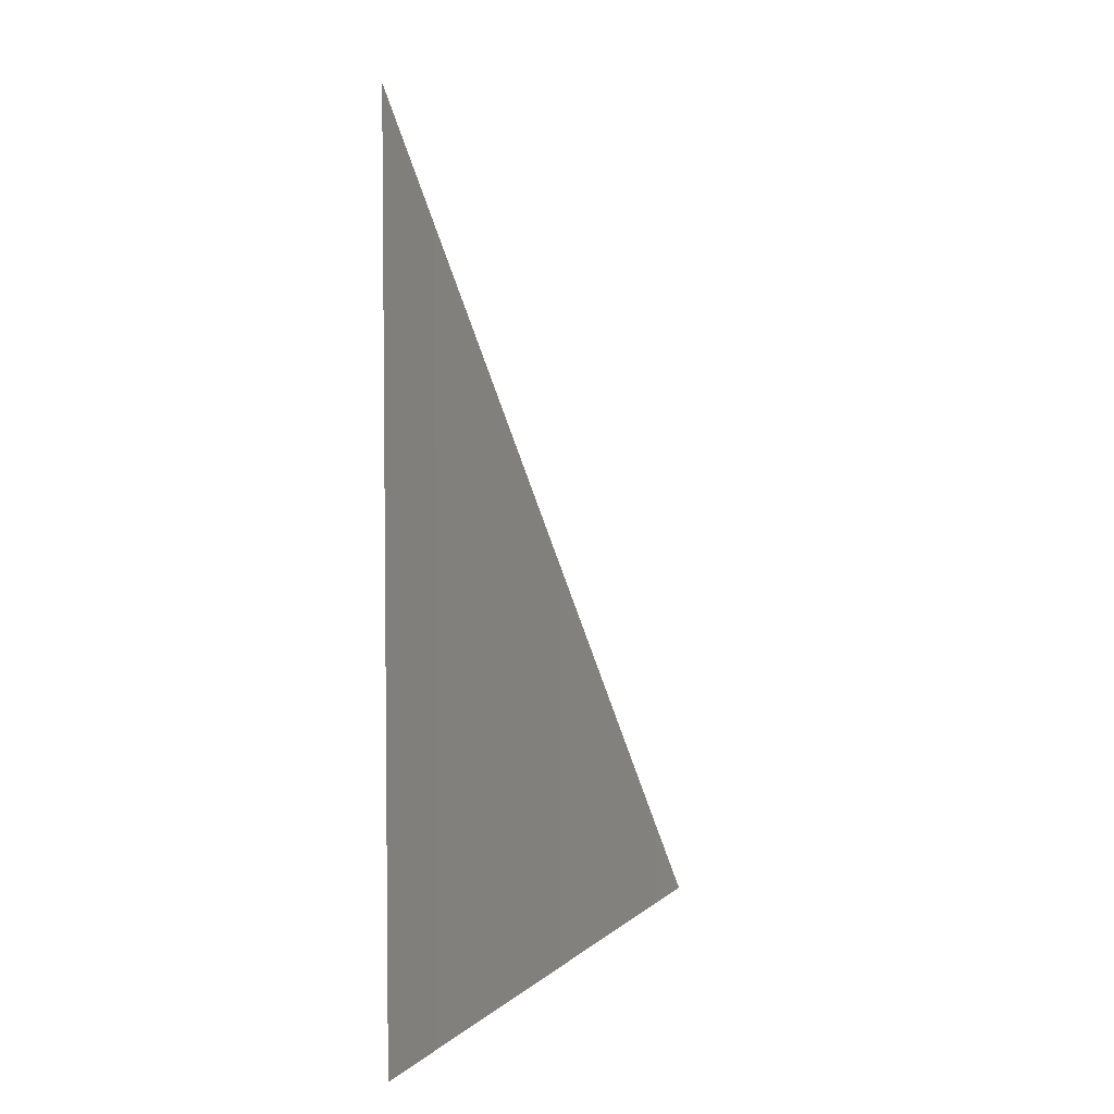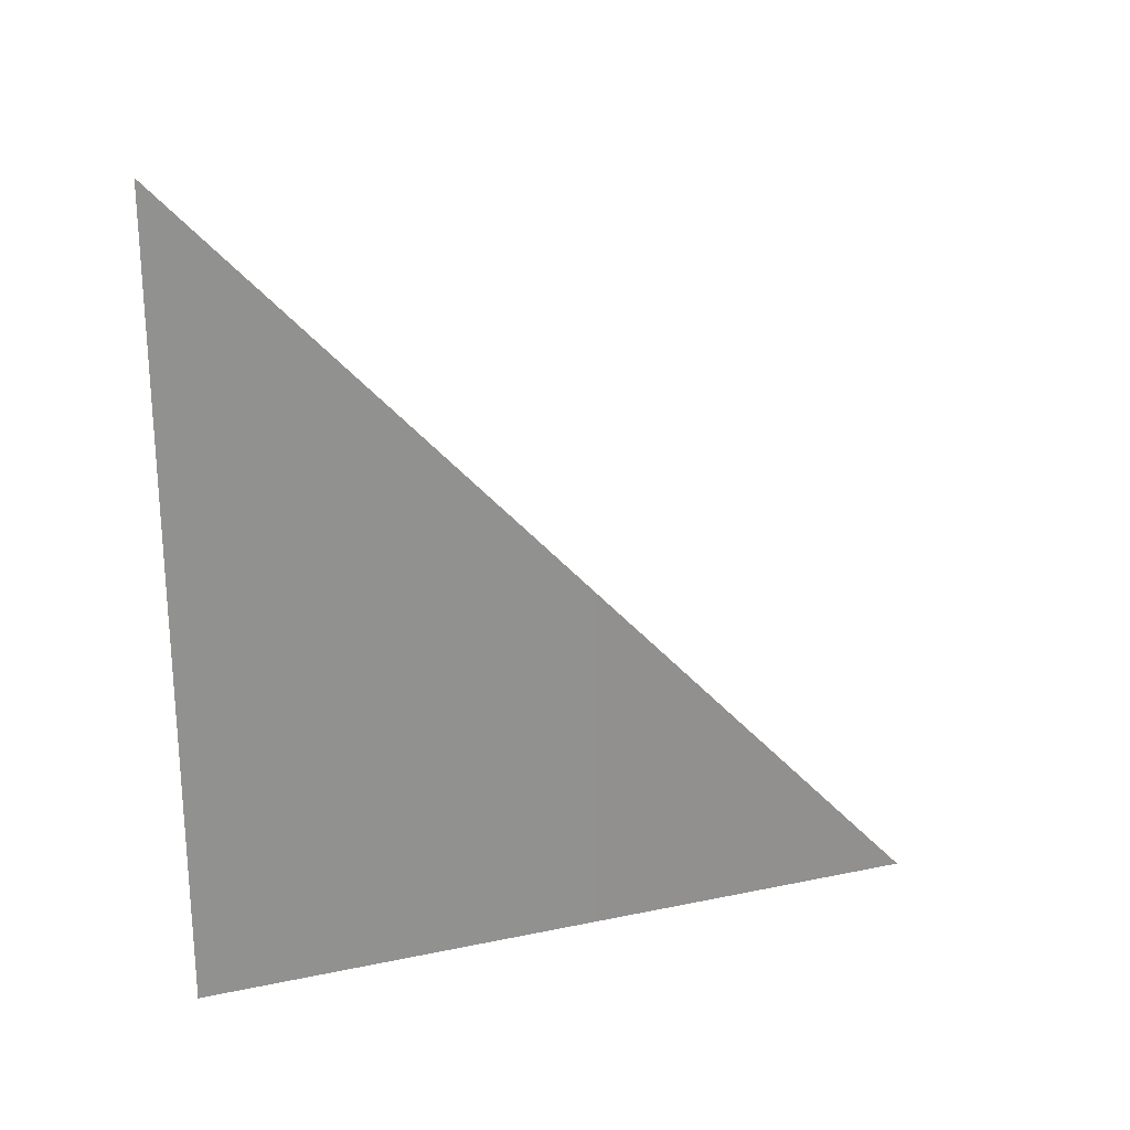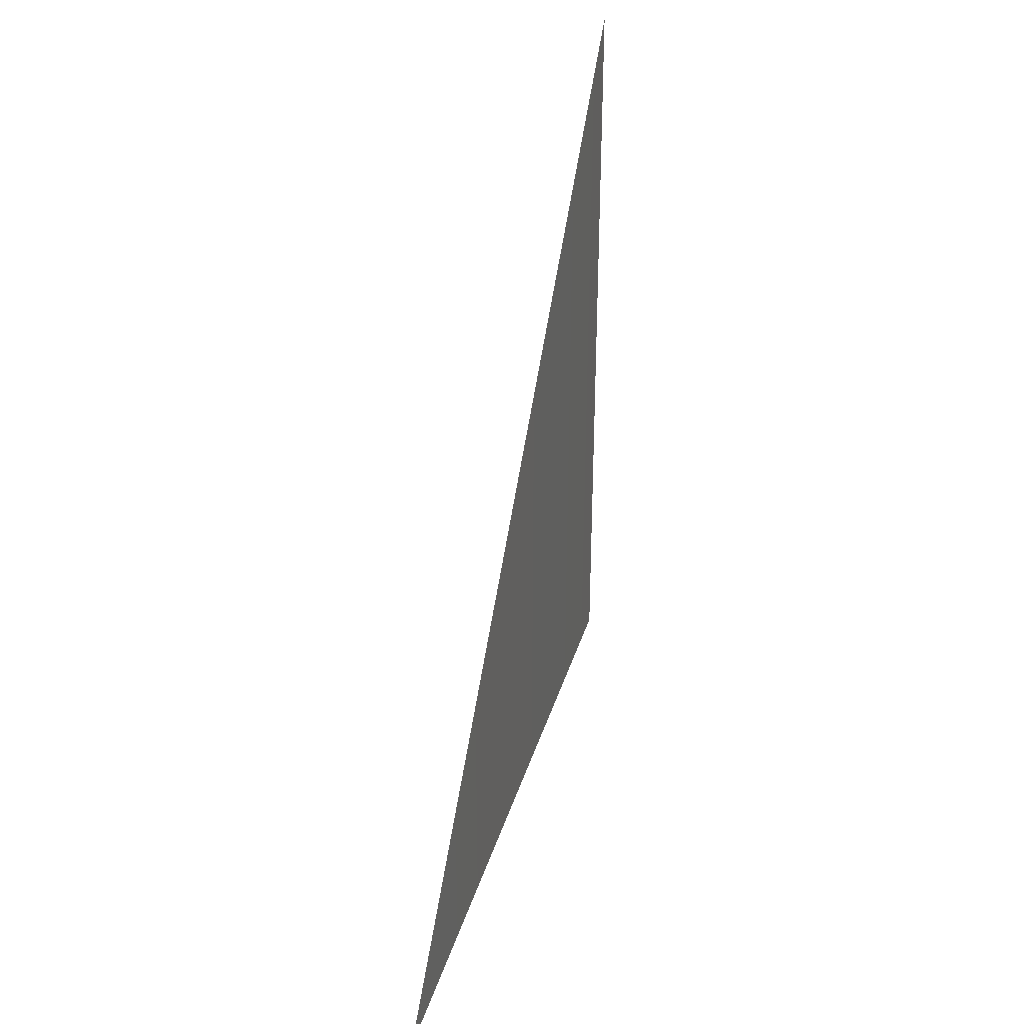
<metadata>
{"format":"obj","ext":"obj","renderer":"f3d","projection":"perspective","resolution":1024,"background":"white","views":[{"elev":4.5,"azim":41.8,"up":"+Y"},{"elev":23.6,"azim":90.9,"up":"+Y"},{"elev":33.0,"azim":-144.2,"up":"+Y"}]}
</metadata>
<code>
o #ID151
v -0.283 0.01711 0.04246
v -0.2817 0.02099 0.04585
v -0.2817 0.01711 0.04585
f 1 2 3

</code>
